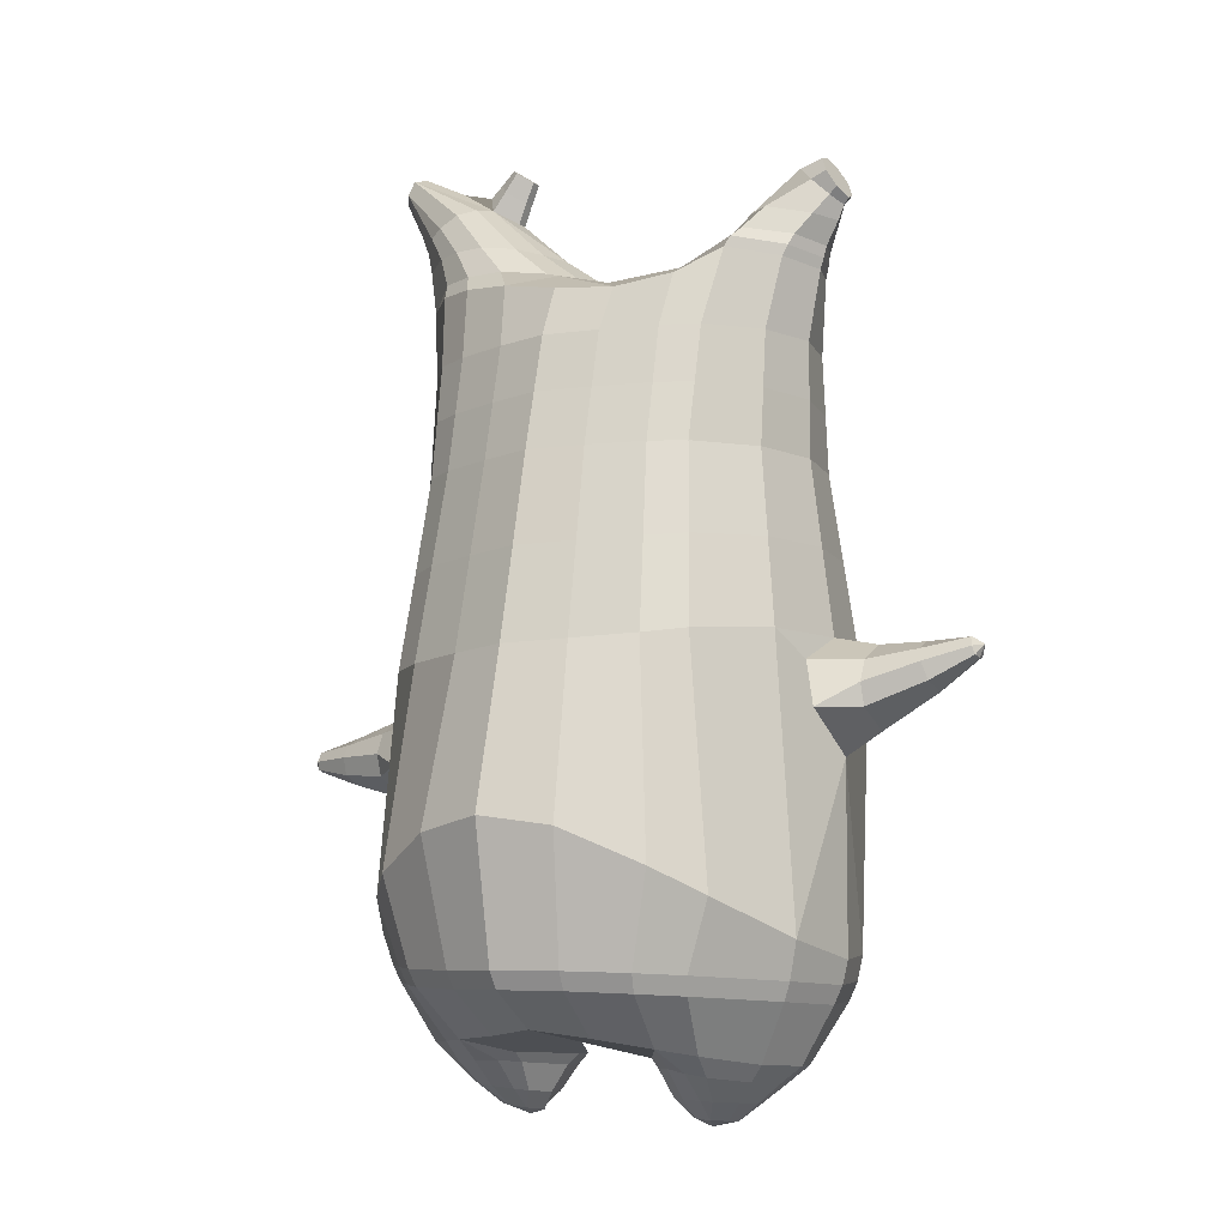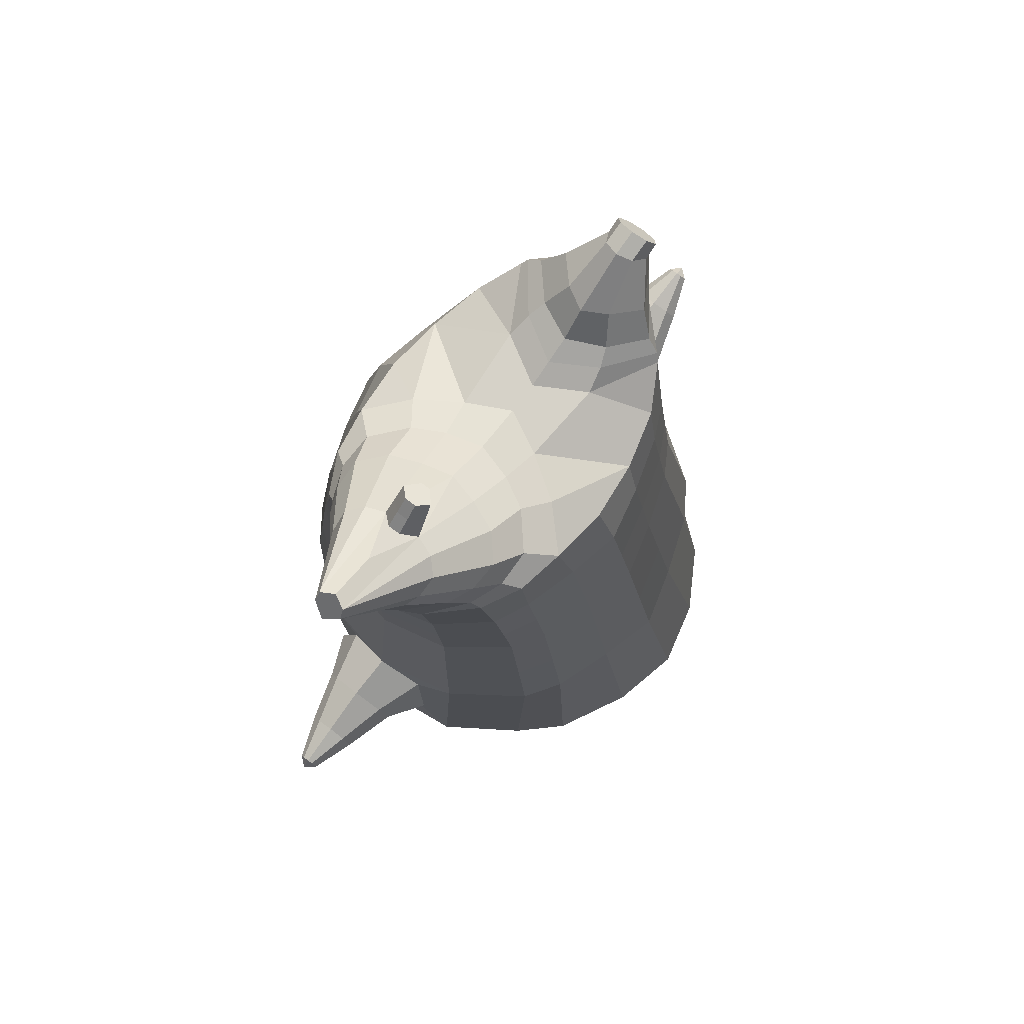
<metadata>
{"format":"obj","ext":"obj","renderer":"f3d","projection":"perspective","resolution":1024,"background":"white","views":[{"elev":-9.8,"azim":-148.8,"up":"+Y"},{"elev":78.2,"azim":127.1,"up":"+Y"}]}
</metadata>
<code>
o korok
v 0.005932 -0.7287 0.2726
v 0 0.8235 0.2949
v -0.2223 -0.7671 0.2156
v -0.2624 0.8286 0.2479
v -0.29 -0.7817 0.1794
v -0.3536 0.8839 0.195
v -0.3761 -0.7978 0.1083
v -0.4419 0.8745 0.1021
v -0.4135 -0.7999 0
v -0.48 0.8646 0
v -0.3811 -0.798 -0.1133
v -0.4419 0.8745 -0.1021
v -0.2902 -0.7814 -0.2093
v -0.3536 0.8839 -0.195
v -0.2222 -0.7676 -0.2656
v -0.2624 0.8286 -0.2479
v 0.00628 -0.7286 -0.3726
v -0 0.8235 -0.2949
v 0 0.7091 0.3428
v -0.2452 0.71 0.2795
v -0.3246 0.7108 0.2424
v -0.4157 0.7115 0.1312
v -0.45 0.7117 0
v -0.4157 0.7115 -0.1312
v -0.3246 0.7109 -0.2424
v -0.2452 0.7101 -0.2795
v -0 0.7091 -0.3428
v 0 0.4501 0.4
v -0.2452 0.4533 0.3303
v -0.3182 0.4547 0.2864
v -0.4157 0.4564 0.155
v -0.45 0.4573 0
v -0.4157 0.4565 -0.155
v -0.3182 0.4549 -0.2864
v -0.2452 0.4535 -0.3303
v -0 0.4501 -0.405
v 0 0.03413 0.465
v -0.2743 0.04595 0.3777
v -0.3554 0.05706 0.3236
v -0.4999 0.07205 0
v -0.3553 0.05628 -0.3536
v -0.2738 0.04573 -0.4077
v -0.000141 0.03413 -0.495
v -0.1508 -0.7843 0.1349
v -0.08309 -0.7759 -0.01
v -0.1511 -0.7843 -0.1549
v -0.003078 -0.4434 0.473
v -0.273 -0.529 0.3857
v -0.3531 -0.5522 0.3336
v -0.5205 -0.588 0
v -0.4008 -0.4752 -0.3636
v -0.3173 -0.4197 -0.4577
v -0.003972 -0.3172 -0.583
v 0.001921 -0.6284 0.3846
v -0.2549 -0.6381 0.3486
v -0.331 -0.6475 0.3023
v -0.4427 -0.6651 0.1636
v -0.4876 -0.6784 0
v -0.46 -0.6755 -0.1636
v -0.3302 -0.6669 -0.3223
v -0.254 -0.6628 -0.3986
v 0.002802 -0.6534 -0.4946
v 0.00049 -0.5809 0.4202
v -0.2635 -0.5995 0.3706
v -0.3418 -0.6083 0.3214
v -0.4565 -0.6252 0.1739
v -0.5075 -0.639 0
v -0.478 -0.6357 -0.1739
v -0.3411 -0.627 -0.3414
v -0.2627 -0.6232 -0.4206
v 0.00143 -0.6158 -0.5202
v -0.2597 -0.8713 0.08779
v -0.3 -0.8736 0.04522
v -0.3157 -0.8745 -0.005
v -0.3 -0.8736 -0.05522
v -0.2597 -0.8713 -0.09779
v -0.1546 -0.8653 -0.06921
v -0.1544 -0.8654 0.05921
v -0.1368 -0.8644 -0.005
v -0.25 -0.9108 0.03399
v -0.2609 -0.9114 0.01012
v -0.25 -0.9108 -0.01374
v -0.2188 -0.9091 -0.03398
v -0.1563 -0.9055 0.01012
v -0.2823 -0.8237 0.1367
v -0.2826 -0.8234 -0.1629
v -0.3446 -0.8323 -0.0886
v -0.3685 -0.8337 -0.005
v -0.1497 -0.8042 -0.1264
v -0.3446 -0.8323 0.07496
v -0.1493 -0.8044 0.1064
v -0.1079 -0.8021 -0.01
v -0.1828 -0.867 0.07381
v -0.2304 -0.8697 0.08703
v -0.183 -0.8669 -0.08381
v -0.2304 -0.8697 -0.09703
v -0.1814 -0.907 0.04336
v -0.2094 -0.9085 0.05151
v -0.1943 -0.9227 0.02
v -0.1814 -0.907 -0.02311
v -0.2368 -0.8151 0.1518
v -0.19 -0.8065 0.1374
v -0.1902 -0.8063 -0.1574
v -0.2369 -0.815 -0.1708
v -0.1094 -0.7461 0.2491
v -0.1362 0.8085 0.2807
v -0.1226 0.7091 0.3162
v -0.1226 0.452 0.3726
v -0.1362 0.03935 0.4264
v -0.138 -0.485 0.4354
v -0.1269 -0.6315 0.3716
v -0.1317 -0.5889 0.4004
v -0.1087 -0.7466 -0.3241
v -0.1362 0.8085 -0.2807
v -0.1226 0.7091 -0.3162
v -0.1226 0.4521 -0.3726
v -0.1368 0.03871 -0.4564
v -0.1608 -0.3422 -0.5454
v -0.1261 -0.6567 -0.4516
v -0.131 -0.6183 -0.4754
v -0.5224 -0.1773 0
v -0.6031 -0.1295 0.005037
v -0.5979 0.05072 0.007037
v -0.6019 -0.08744 -0.0762
v -0.6001 -0.03771 -0.08759
v -0.6002 -0.03778 0.1017
v -0.6019 -0.08743 0.09028
v -0.7272 -0.03902 -0.04026
v -0.7166 -0.000434 -0.05211
v -0.7323 -0.05773 0.007037
v -0.7028 0.04827 0.007037
v -0.7166 -0.001063 0.06618
v -0.7271 -0.03934 0.05433
v -0.818 0.009682 -0.01188
v -0.8127 0.02765 -0.01662
v -0.8194 0.004937 0.007037
v -0.8066 0.04888 0.007037
v -0.8127 0.02765 0.03069
v -0.818 0.009682 0.02595
v -0.8322 0.03248 0.007037
v -0.5988 0.01154 -0.06252
v -0.7082 0.02916 -0.03129
v -0.8069 0.04786 -0.005271
v -0.4809 0.01495 0.1052
v -0.5986 0.01141 0.078
v -0.7086 0.02831 0.04677
v -0.8069 0.04786 0.02075
v -0.5007 -0.09045 0.1468
v -0.1409 -0.3243 0.4444
v -0.005993 -0.236 0.4848
v -0.4607 -0.5704 0.1913
v -0.4619 0.07005 0.1913
v -0.5207 -0.0892 -0.1411
v -0.4876 0.01501 -0.1053
v -0.4619 0.0698 -0.1913
v -0.5026 -0.555 -0.1913
v 0.2465 -0.7451 0.2156
v 0.2474 0.866 0.261
v 0.3177 -0.7475 0.1794
v 0.3386 0.8733 0.215
v 0.4071 -0.7475 0.1083
v 0.4293 0.8757 0.1194
v 0.4444 -0.7438 -0
v 0.4614 0.8656 -0
v 0.412 -0.7469 -0.1133
v 0.3175 -0.7478 -0.2094
v 0.3386 0.8733 -0.215
v 0.2462 -0.7452 -0.2656
v 0.2474 0.866 -0.261
v 0.2452 0.7087 0.2795
v 0.3246 0.7083 0.2424
v 0.4157 0.7079 0.1312
v 0.45 0.7079 -0
v 0.4157 0.7079 -0.1312
v 0.3246 0.7083 -0.2424
v 0.2452 0.7087 -0.2795
v 0.2452 0.4482 0.3303
v 0.3182 0.4475 0.2864
v 0.4157 0.4467 0.155
v 0.45 0.4462 -0
v 0.4157 0.4466 -0.155
v 0.3182 0.4474 -0.2864
v 0.2452 0.4482 -0.3303
v 0.269 0.02583 0.3777
v 0.3501 0.02058 0.3236
v 0.5008 0.01243 -0
v 0.3504 0.02092 -0.3536
v 0.27 0.02585 -0.4077
v 0.1796 -0.771 0.1349
v 0.1107 -0.7722 -0.01
v 0.1788 -0.7711 -0.1549
v 0.2688 -0.5134 0.3857
v 0.3501 -0.5264 0.3336
v 0.5198 -0.5341 -0
v 0.3913 -0.4524 -0.3636
v 0.3086 -0.4114 -0.4577
v 0.2616 -0.6155 0.3486
v 0.3392 -0.6124 0.3023
v 0.4529 -0.6102 0.1636
v 0.4994 -0.6149 -0
v 0.4714 -0.619 -0.1636
v 0.3406 -0.6329 -0.3223
v 0.263 -0.6409 -0.3986
v 0.2659 -0.5788 0.3706
v 0.345 -0.5762 0.3214
v 0.4611 -0.5746 0.1739
v 0.5136 -0.5786 -0
v 0.4838 -0.5834 -0.1739
v 0.3464 -0.5973 -0.3414
v 0.2673 -0.605 -0.4206
v 0.3058 -0.8369 0.08779
v 0.3456 -0.832 0.04522
v 0.3612 -0.8301 -0.005
v 0.3456 -0.832 -0.05522
v 0.3057 -0.837 -0.09779
v 0.2009 -0.8506 -0.06921
v 0.2013 -0.8507 0.05921
v 0.1839 -0.853 -0.005
v 0.3046 -0.877 0.03399
v 0.3154 -0.8755 0.01012
v 0.3047 -0.877 -0.01374
v 0.2738 -0.8815 -0.03398
v 0.2119 -0.8906 0.01012
v 0.3183 -0.7876 0.1367
v 0.3179 -0.7881 -0.1629
v 0.3816 -0.7856 -0.0886
v 0.4053 -0.7831 -0.005
v 0.1818 -0.7911 -0.1264
v 0.3815 -0.7856 0.07496
v 0.1825 -0.7915 0.1064
v 0.141 -0.7962 -0.01
v 0.2295 -0.8469 0.07381
v 0.2766 -0.8408 0.08703
v 0.2292 -0.8469 -0.08381
v 0.2766 -0.8408 -0.09703
v 0.2366 -0.8869 0.04336
v 0.2644 -0.8829 0.05151
v 0.253 -0.8999 0.02
v 0.2366 -0.8869 -0.02311
v 0.2705 -0.7879 0.1518
v 0.2226 -0.7869 0.1374
v 0.2222 -0.787 -0.1574
v 0.2702 -0.7881 -0.1708
v 0.1247 -0.7398 0.2491
v 0.1362 0.8535 0.2807
v 0.1226 0.7091 0.3162
v 0.1226 0.4489 0.3726
v 0.1362 0.02969 0.4264
v 0.1329 -0.4807 0.4354
v 0.1315 -0.6247 0.3716
v 0.1332 -0.5823 0.4004
v 0.1255 -0.7397 -0.3241
v 0.1362 0.8535 -0.2807
v 0.1226 0.7091 -0.3162
v 0.1226 0.4488 -0.3726
v 0.1351 0.03008 -0.4564
v 0.1523 -0.3418 -0.5454
v 0.1326 -0.6497 -0.4516
v 0.1342 -0.6125 -0.4754
v 0.5099 -0.2169 -0
v 0.5924 -0.203 0.005036
v 0.6053 -0.02314 0.007036
v 0.5956 -0.1605 -0.0762
v 0.5987 -0.1109 -0.08759
v 0.5988 -0.1109 0.1017
v 0.5956 -0.1605 0.09028
v 0.7193 -0.1478 -0.04026
v 0.7192 -0.1079 -0.05211
v 0.7193 -0.1671 0.007036
v 0.719 -0.05758 0.007036
v 0.7192 -0.1081 0.06618
v 0.7192 -0.1478 0.05433
v 0.8194 -0.1269 -0.01188
v 0.8192 -0.1082 -0.01662
v 0.8194 -0.1318 0.007036
v 0.8191 -0.08606 0.007036
v 0.8192 -0.1082 0.03069
v 0.8194 -0.1269 0.02595
v 0.8392 -0.1088 0.007036
v 0.6023 -0.06213 -0.06252
v 0.7191 -0.07767 -0.0313
v 0.8191 -0.08711 -0.005272
v 0.4816 -0.04791 0.1052
v 0.6021 -0.06205 0.078
v 0.7192 -0.07785 0.04677
v 0.8191 -0.08711 0.02075
v 0.4953 -0.1461 0.1468
v 0.1291 -0.324 0.4444
v 0.4584 -0.5332 0.1913
v 0.4625 0.01355 0.1913
v 0.5156 -0.1459 -0.1411
v 0.4883 -0.04809 -0.1053
v 0.4625 0.01367 -0.1913
v 0.4983 -0.5174 -0.1913
v -0.2036 0.8835 -0.1131
v -0.1386 0.8835 0
v -0.2036 0.8835 0.1131
v 0.05122 0.8835 0.197
v -0.01378 0.8835 0.09849
v -0.06378 0.8835 0
v -0.01378 0.8835 -0.09849
v 0.05122 0.8835 -0.197
v -0.4619 0.924 0.08368
v -0.3736 0.9338 0.1531
v -0.495 0.9141 0
v -0.4619 0.924 -0.08368
v -0.3736 0.9338 -0.1531
v -0.2986 0.9335 0.08655
v -0.2986 0.9335 -0.08655
v -0.2586 0.9335 0
v -0.4932 0.9709 0.05951
v -0.4067 0.986 0.11
v -0.5236 0.9656 0
v -0.4932 0.9709 -0.05951
v -0.4067 0.986 -0.11
v -0.3469 0.9963 0.05498
v -0.3469 0.9963 -0.05498
v -0.315 1.002 0
v 0.3861 0.9835 0.1629
v 0.3277 0.9835 0.1879
v 0.4642 0.9835 0.08817
v 0.4916 0.9834 0
v 0.4642 0.9835 -0.08817
v 0.3861 0.9835 -0.1629
v 0.3277 0.9835 -0.1879
v 0.2591 0.9835 -0.1915
v 0.2591 0.9835 0.1915
v 0.2015 0.9835 -0.1418
v 0.2015 0.9835 0.1418
v 0.1727 0.9835 0.07092
v 0.1547 0.9835 0
v 0.1727 0.9835 -0.07092
v 0.4556 1.06 0.1018
v 0.4225 1.075 0.1174
v 0.4898 1.039 0.06613
v 0.5153 1.032 0
v 0.4898 1.039 -0.06613
v 0.4556 1.06 -0.1018
v 0.4225 1.075 -0.1174
v 0.3751 1.097 -0.1197
v 0.3751 1.097 0.1197
v 0.3425 1.113 -0.08864
v 0.3425 1.113 0.08864
v 0.5729 1.204 0.03311
v 0.5949 1.19 0
v 0.5729 1.204 -0.03311
v 0.5572 1.235 0.03065
v 0.5409 1.244 0
v 0.5572 1.235 -0.03065
v -0.3636 0.9088 -0.1836
v -0.2586 0.9085 -0.1018
v -0.2586 0.9085 0.1018
v -0.3636 0.9088 0.1836
v -0.4519 0.8992 0.09521
v -0.488 0.8893 0
v -0.1986 0.9085 0
v -0.4519 0.8992 -0.09521
v 0.1102 0.9085 0.1549
v 0.07219 0.9085 0.08421
v 0.3477 0.9085 0.1935
v 0.1872 0.9085 -0.2208
v 0.2716 0.9085 -0.2231
v 0.04844 0.9085 0
v 0.07219 0.9085 -0.08421
v 0.3477 0.9085 -0.1935
v 0.4293 0.8757 -0.1194
v 0.1102 0.9085 -0.1549
v 0.2716 0.9085 0.2231
v 0.1872 0.9085 0.2208
v -0.5217 1.014 0.0369
v -0.4866 1.049 0.05175
v -0.5379 0.9976 0
v -0.5217 1.014 -0.0369
v -0.4866 1.049 -0.05175
v -0.4534 1.082 0.03564
v -0.4534 1.082 -0.03564
v -0.4413 1.094 0
v -0.5398 1.028 0.0369
v -0.5223 1.063 0.05175
v -0.5479 1.012 0
v -0.5398 1.028 -0.0369
v -0.5223 1.063 -0.05175
v -0.5057 1.096 0.03564
v -0.5057 1.096 -0.03564
v -0.4996 1.108 0
v 0.3261 1.12 -0.04427
v 0.2685 1.202 0.03542
v 0.2685 1.202 -0.03542
v 0.3515 1.163 -0.01408
v 0.3515 1.163 0.01408
v 0.291 1.218 0.01276
v 0.291 1.218 -0.01276
v 0.2389 1.182 -0.01129
v 0.2389 1.182 0.01129
v 0.4349 1.19 0
v 0.2769 1.09 0.01219
v 0.2769 1.09 -0.01219
v 0.3261 1.12 0.04425
v 0.297 1.162 -0.03985
v 0.321 1.19 0.01351
v 0.321 1.19 -0.01351
v 0.2969 1.162 0.03984
v 0.2582 1.137 -0.01184
v 0.2582 1.137 0.01184
v 0 0.2421 0.4325
v -0.2601 0.2496 0.354
v -0.3371 0.2558 0.305
v -0.4749 0.2648 0
v -0.337 0.2555 -0.32
v -0.2597 0.2495 -0.369
v -9.5e-05 0.2421 -0.45
v -0.1294 0.2456 0.3995
v -0.1298 0.2454 -0.4145
v -0.4388 0.2633 0.1732
v -0.4388 0.2632 -0.1732
v 0.2566 0.237 0.354
v 0.3336 0.234 0.305
v 0.4762 0.2293 -0
v 0.3338 0.2342 -0.32
v 0.2572 0.237 -0.369
v 0.1294 0.2393 0.3995
v 0.1287 0.2394 -0.4145
v 0.4396 0.2301 0.1732
v 0.4396 0.2302 -0.1732
v 0 0.5796 0.3714
v -0.2452 0.5816 0.3049
v -0.3214 0.5827 0.2644
v -0.4157 0.584 0.1431
v -0.45 0.5845 0
v -0.4157 0.584 -0.1431
v -0.3214 0.5829 -0.2644
v -0.2452 0.5818 -0.3049
v -0 0.5796 -0.3739
v -0.1226 0.5806 0.3444
v -0.1226 0.5806 -0.3444
v 0.2452 0.5785 0.3049
v 0.3214 0.5779 0.2644
v 0.4157 0.5773 0.1431
v 0.45 0.5771 -0
v 0.4157 0.5773 -0.1431
v 0.3214 0.5779 -0.2644
v 0.2452 0.5784 -0.3049
v 0.1226 0.579 0.3444
v 0.1226 0.579 -0.3444
f 107 106 4 20
f 20 4 6 21
f 21 6 8 22
f 22 8 10 23
f 23 10 12 24
f 24 12 14 25
f 25 14 16 26
f 115 114 18 27
f 435 115 27 433
f 431 25 26 432
f 430 24 25 431
f 429 23 24 430
f 428 22 23 429
f 427 21 22 428
f 426 20 21 427
f 434 107 20 426
f 412 108 29 406
f 406 29 30 407
f 407 30 31 414
f 414 31 32 408
f 408 32 33 415
f 415 33 34 409
f 409 34 35 410
f 413 116 36 411
f 118 117 43 53
f 51 41 42 52
f 156 155 41 51
f 40 144 152
f 48 38 39 49
f 110 149 48
f 76 96 83
f 112 110 48 64
f 64 48 49 65
f 65 49 151 66
f 66 151 50 67
f 67 50 156 68
f 68 156 51 69
f 69 51 52 70
f 120 118 53 71
f 113 119 62 17
f 13 60 61 15
f 11 59 60 13
f 9 58 59 11
f 7 57 58 9
f 5 56 57 7
f 3 55 56 5
f 105 111 55 3
f 119 120 71 62
f 60 69 70 61
f 59 68 69 60
f 58 67 68 59
f 57 66 67 58
f 56 65 66 57
f 55 64 65 56
f 111 112 64 55
f 72 73 80 98
f 95 77 100
f 88 87 75 74
f 85 90 73 72
f 78 93 97
f 92 91 78 79
f 87 86 76 75
f 89 92 79 77
f 90 88 74 73
f 100 84 99
f 94 72 98
f 73 74 81 80
f 103 89 77 95
f 74 75 82 81
f 101 85 72 94
f 75 76 83 82
f 79 78 97 84
f 86 104 96 76
f 77 79 84 100
f 91 102 93 78
f 3 5 85 101
f 98 80 99
f 80 81 99
f 81 82 99
f 82 83 99
f 84 97 99
f 17 1 105 3 44 45 46 15 113
f 7 9 88 90
f 46 45 92 89
f 11 13 86 87
f 45 44 91 92
f 13 15 104 86
f 5 7 90 85
f 9 11 87 88
f 15 46 89 103
f 44 3 102 91
f 97 98 99
f 83 100 99
f 101 102 3
f 103 104 15
f 103 95 96 104
f 83 96 95 100
f 94 98 97 93
f 93 102 101 94
f 54 63 112 111
f 1 54 111 105
f 63 47 110 112
f 47 150 149 110
f 405 28 108 412
f 425 19 107 434
f 19 2 106 107
f 61 70 120 119
f 15 61 119 113
f 70 52 118 120
f 52 42 117 118
f 410 35 116 413
f 432 26 115 435
f 26 16 114 115
f 154 153 125 141
f 121 148 127 122
f 144 40 123 145
f 124 125 153
f 126 127 148
f 122 127 133 130
f 146 131 137 147
f 141 125 129 142
f 125 124 128 129
f 145 123 131 146
f 127 126 132 133
f 124 122 130 128
f 137 143 135 140
f 133 132 138 139
f 128 130 136 134
f 130 133 139 136
f 142 129 135 143
f 129 128 134 135
f 135 134 140
f 138 147 137 140
f 139 138 140
f 134 136 140
f 136 139 140
f 131 142 143 137
f 123 141 142 131
f 40 154 141 123
f 126 145 146 132
f 132 146 147 138
f 151 121 50
f 40 155 154
f 153 121 122 124
f 148 144 145 126
f 48 149 109 38
f 149 150 37 109
f 151 152 144 148 121
f 49 39 152 151
f 121 153 154 155 156
f 50 121 156
f 246 170 158 245
f 170 171 160 158
f 171 172 162 160
f 172 173 164 162
f 173 174 366 164
f 174 175 167 366
f 175 176 169 167
f 254 27 18 253
f 444 433 27 254
f 441 442 176 175
f 440 441 175 174
f 439 440 174 173
f 438 439 173 172
f 437 438 172 171
f 436 437 171 170
f 443 436 170 246
f 421 416 177 247
f 416 417 178 177
f 417 423 179 178
f 423 418 180 179
f 418 424 181 180
f 424 419 182 181
f 419 420 183 182
f 422 411 36 255
f 257 53 43 256
f 195 196 188 187
f 294 195 187 293
f 186 290 283
f 192 193 185 184
f 249 192 288
f 215 222 235
f 251 204 192 249
f 204 205 193 192
f 205 206 289 193
f 206 207 194 289
f 207 208 294 194
f 208 209 195 294
f 209 210 196 195
f 259 71 53 257
f 252 17 62 258
f 166 168 203 202
f 165 166 202 201
f 163 165 201 200
f 161 163 200 199
f 159 161 199 198
f 157 159 198 197
f 244 157 197 250
f 258 62 71 259
f 202 203 210 209
f 201 202 209 208
f 200 201 208 207
f 199 200 207 206
f 198 199 206 205
f 197 198 205 204
f 250 197 204 251
f 211 237 219 212
f 234 239 216
f 227 213 214 226
f 224 211 212 229
f 217 236 232
f 231 218 217 230
f 226 214 215 225
f 228 216 218 231
f 229 212 213 227
f 239 238 223
f 233 237 211
f 212 219 220 213
f 242 234 216 228
f 213 220 221 214
f 240 233 211 224
f 214 221 222 215
f 218 223 236 217
f 225 215 235 243
f 216 239 223 218
f 230 217 232 241
f 157 240 224 159
f 237 238 219
f 219 238 220
f 220 238 221
f 221 238 222
f 223 238 236
f 17 252 168 191 190 189 157 244 1
f 161 229 227 163
f 191 228 231 190
f 165 226 225 166
f 190 231 230 189
f 166 225 243 168
f 159 224 229 161
f 163 227 226 165
f 168 242 228 191
f 189 230 241 157
f 236 238 237
f 222 238 239
f 240 157 241
f 242 168 243
f 242 243 235 234
f 222 239 234 235
f 233 232 236 237
f 232 233 240 241
f 54 250 251 63
f 1 244 250 54
f 63 251 249 47
f 47 249 288 150
f 405 421 247 28
f 425 443 246 19
f 19 246 245 2
f 203 258 259 210
f 168 252 258 203
f 210 259 257 196
f 196 257 256 188
f 420 422 255 183
f 442 444 254 176
f 176 254 253 169
f 292 280 264 291
f 260 261 266 287
f 283 284 262 186
f 263 291 264
f 265 287 266
f 261 269 272 266
f 285 286 276 270
f 280 281 268 264
f 264 268 267 263
f 284 285 270 262
f 266 272 271 265
f 263 267 269 261
f 276 279 274 282
f 272 278 277 271
f 267 273 275 269
f 269 275 278 272
f 281 282 274 268
f 268 274 273 267
f 274 279 273
f 277 279 276 286
f 278 279 277
f 273 279 275
f 275 279 278
f 270 276 282 281
f 262 270 281 280
f 186 262 280 292
f 265 271 285 284
f 271 277 286 285
f 289 194 260
f 186 292 293
f 291 263 261 260
f 287 265 284 283
f 192 184 248 288
f 288 248 37 150
f 289 260 287 283 290
f 193 289 290 185
f 260 294 293 292 291
f 194 294 260
f 302 18 114
f 351 350 307 309
f 359 358 329 330
f 308 310 318 316
f 353 352 308 304
f 355 354 303 305
f 356 351 309 310
f 357 355 305 306
f 354 353 304 303
f 352 356 310 308
f 350 357 306 307
f 314 313 372 373
f 309 307 315 317
f 307 306 314 315
f 305 303 311 313
f 310 309 317 318
f 304 308 316 312
f 306 305 313 314
f 303 304 312 311
f 328 332 386 342
f 360 162 321 319
f 362 361 326 325
f 363 359 330 331
f 364 363 331 332
f 366 365 324 323
f 361 367 328 326
f 367 364 332 328
f 369 368 320 327
f 162 164 322 321
f 368 360 319 320
f 365 362 325 324
f 358 369 327 329
f 164 366 323 322
f 398 343 347
f 325 326 340 339
f 327 320 334 341
f 320 319 333 334
f 326 328 342 340
f 319 321 335 333
f 329 327 341 343
f 321 322 336 335
f 330 329 343 398
f 322 323 337 336
f 323 324 338 337
f 391 392 388 393 394 387
f 324 325 339 338
f 336 337 346 345
f 404 402 387 394
f 337 338 346
f 338 339 346
f 342 386 349
f 339 340 349 346
f 341 334 344 347
f 334 333 344
f 340 342 349
f 333 335 344
f 343 341 347
f 335 336 345 344
f 14 12 357 350
f 297 296 356 352
f 8 6 353 354
f 12 10 355 357
f 296 295 351 356
f 10 8 354 355
f 6 297 352 353
f 295 14 350 351
f 298 245 369 358
f 167 169 362 365
f 158 160 360 368
f 245 158 368 369
f 302 301 364 367
f 253 302 367 361
f 366 167 365
f 301 300 363 364
f 300 299 359 363
f 169 253 361 362
f 160 162 360
f 299 298 358 359
f 376 374 382 384
f 311 312 371 370
f 316 318 377 375
f 317 315 374 376
f 315 314 373 374
f 313 311 370 372
f 318 317 376 377
f 312 316 375 371
f 374 373 381 382
f 372 370 378 380
f 377 376 384 385
f 371 375 383 379
f 373 372 380 381
f 370 371 379 378
f 375 377 385 383
f 379 383 385 384 382 381 380 378
f 401 399 388 392
f 400 390 389 401
f 402 400 391 387
f 403 397 396 404
f 399 403 393 388
f 386 395 348 349
f 398 347 348 395
f 332 331 386
f 389 390 398 395 386
f 396 397 386 331 398
f 331 330 398
f 386 397 403 399
f 393 403 404 394
f 398 390 400 402
f 391 400 401 392
f 389 386 399 401
f 396 398 402 404
f 2 245 298
f 2 298 106
f 298 299 106
f 4 106 297
f 297 6 4
f 296 297 299
f 296 299 300
f 106 299 297
f 296 300 301
f 16 14 295
f 295 296 301
f 302 253 18
f 295 301 114
f 301 302 114
f 114 16 295
f 344 345 346 349 348 347
f 188 256 422 420
f 37 248 421 405
f 256 43 411 422
f 187 188 420 419
f 293 187 419 424
f 186 293 424 418
f 290 186 418 423
f 185 290 423 417
f 184 185 417 416
f 248 184 416 421
f 42 410 413 117
f 37 405 412 109
f 117 413 411 43
f 41 409 410 42
f 155 415 409 41
f 40 408 415 155
f 152 414 408 40
f 39 407 414 152
f 38 406 407 39
f 109 412 406 38
f 183 255 444 442
f 28 247 443 425
f 247 177 436 443
f 177 178 437 436
f 178 179 438 437
f 179 180 439 438
f 180 181 440 439
f 181 182 441 440
f 182 183 442 441
f 255 36 433 444
f 35 432 435 116
f 28 425 434 108
f 108 434 426 29
f 29 426 427 30
f 30 427 428 31
f 31 428 429 32
f 32 429 430 33
f 33 430 431 34
f 34 431 432 35
f 116 435 433 36

</code>
